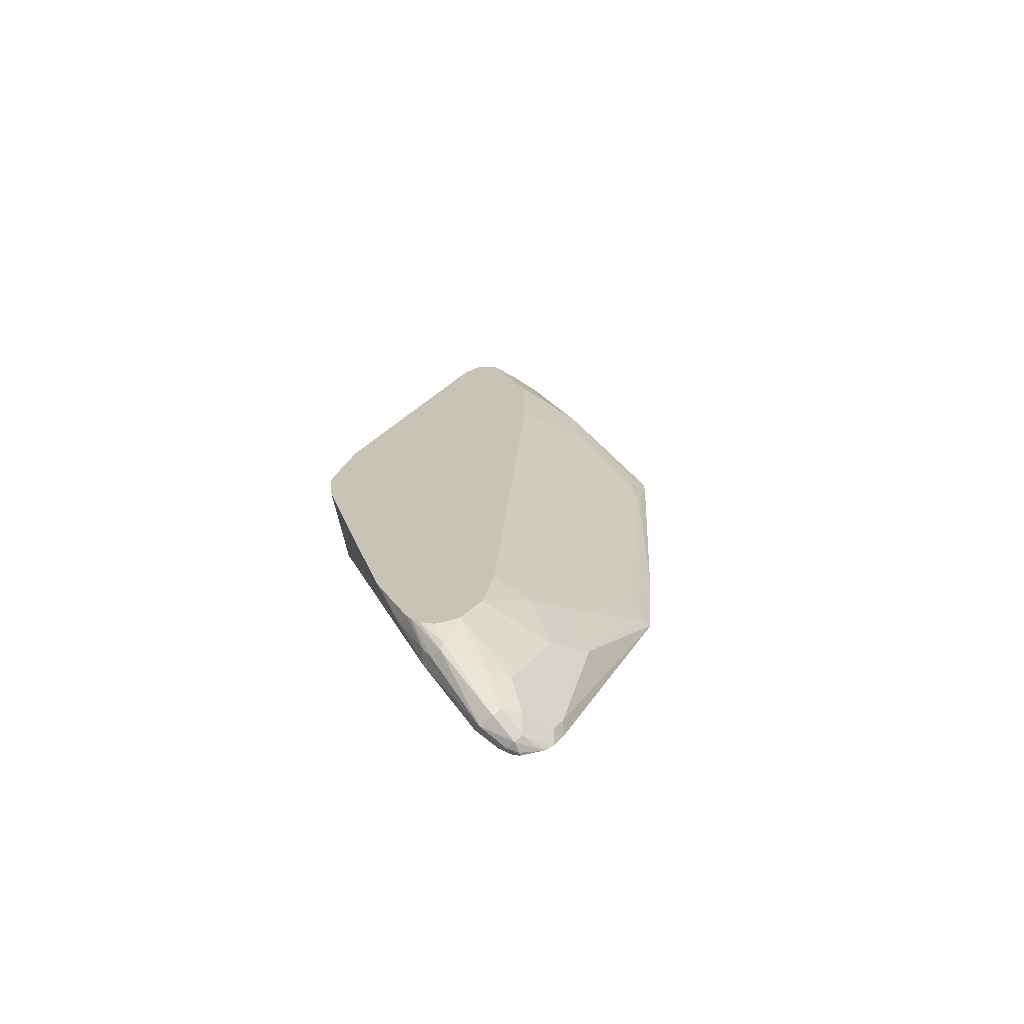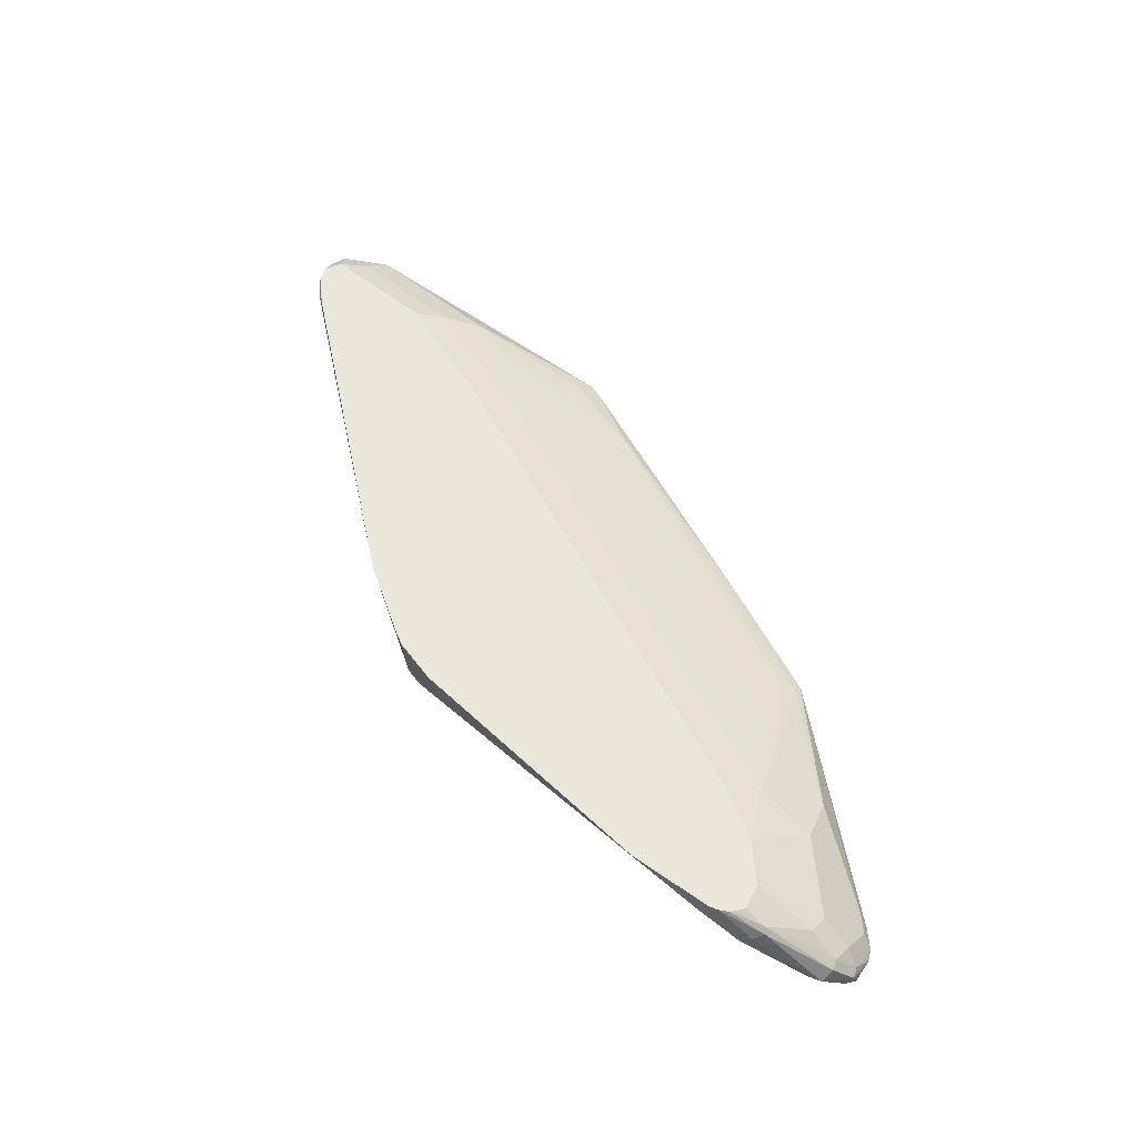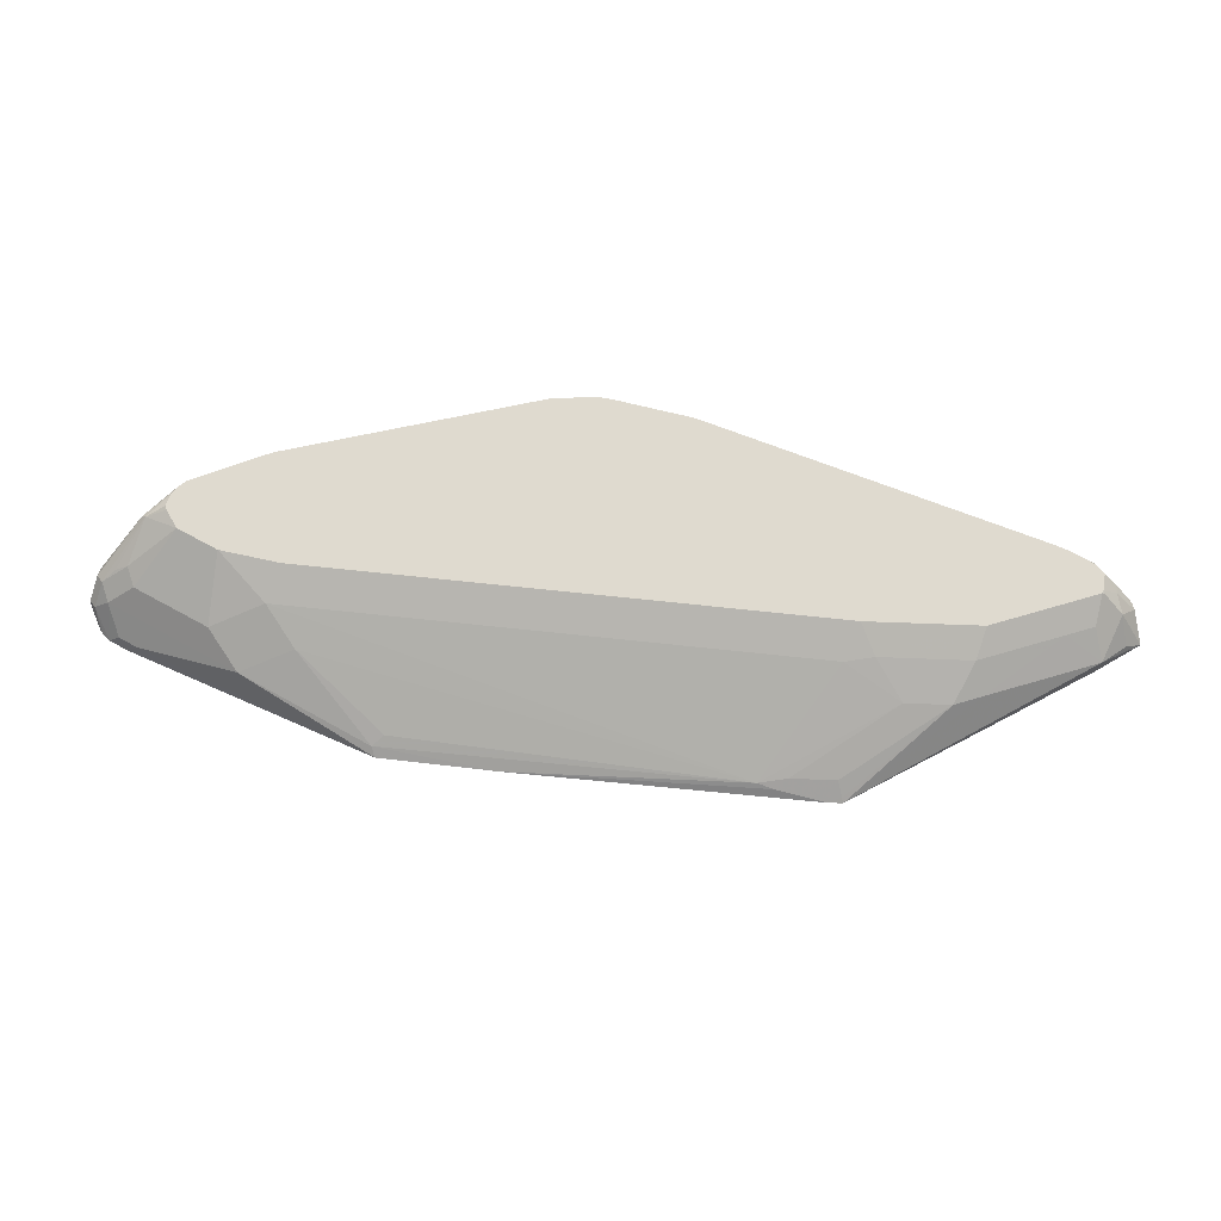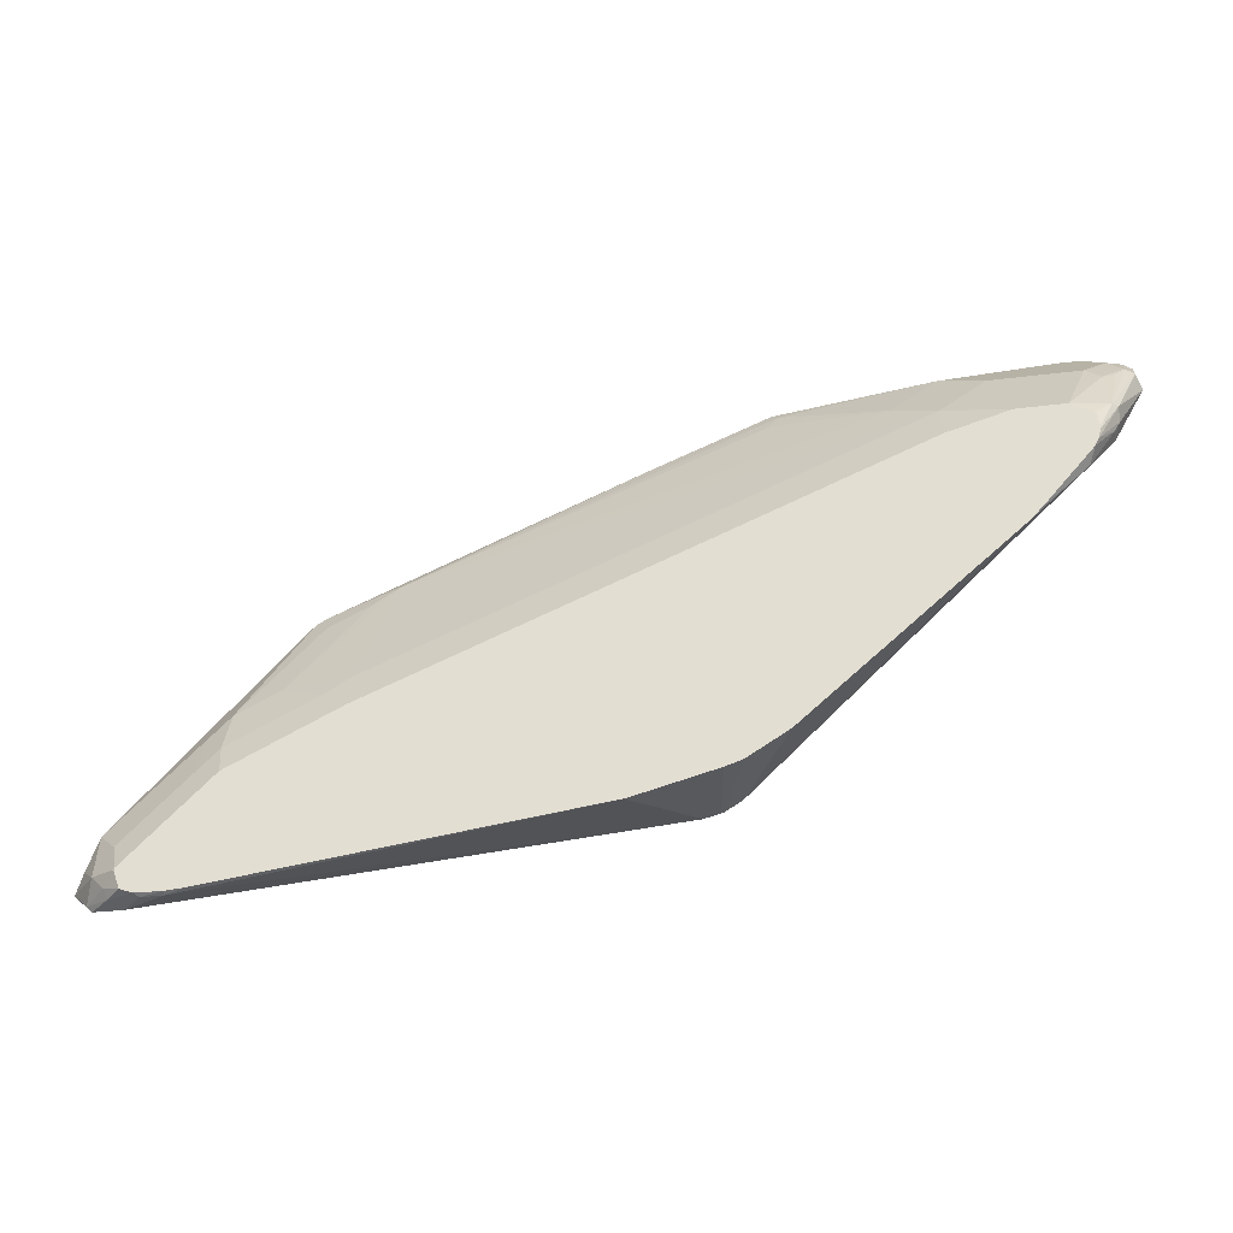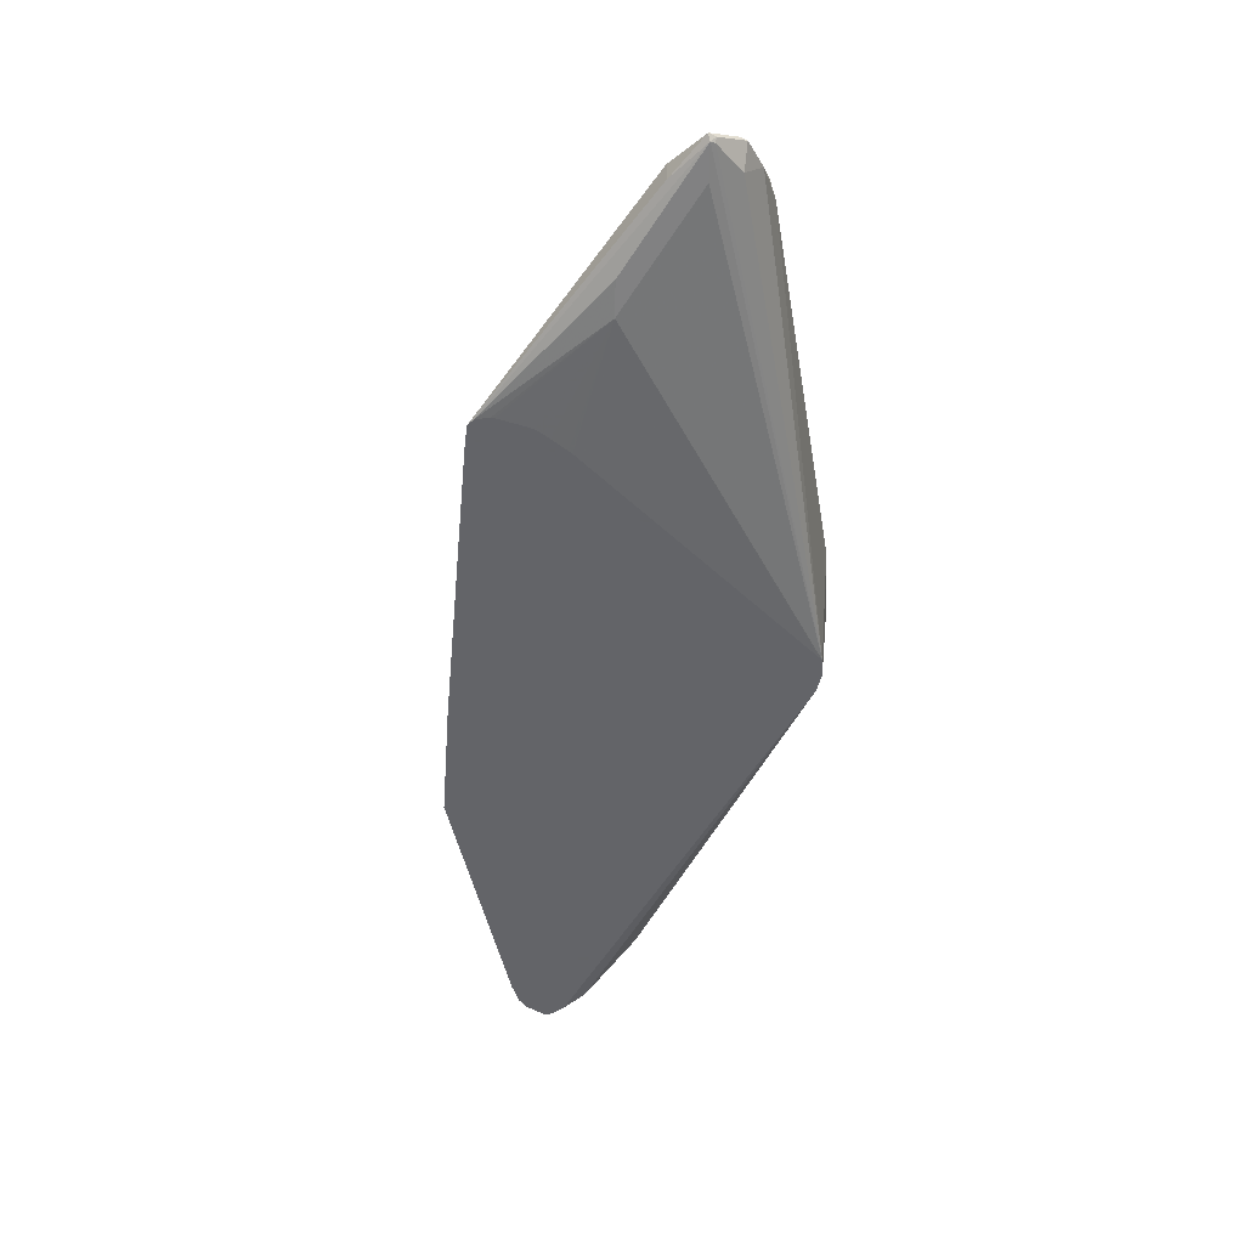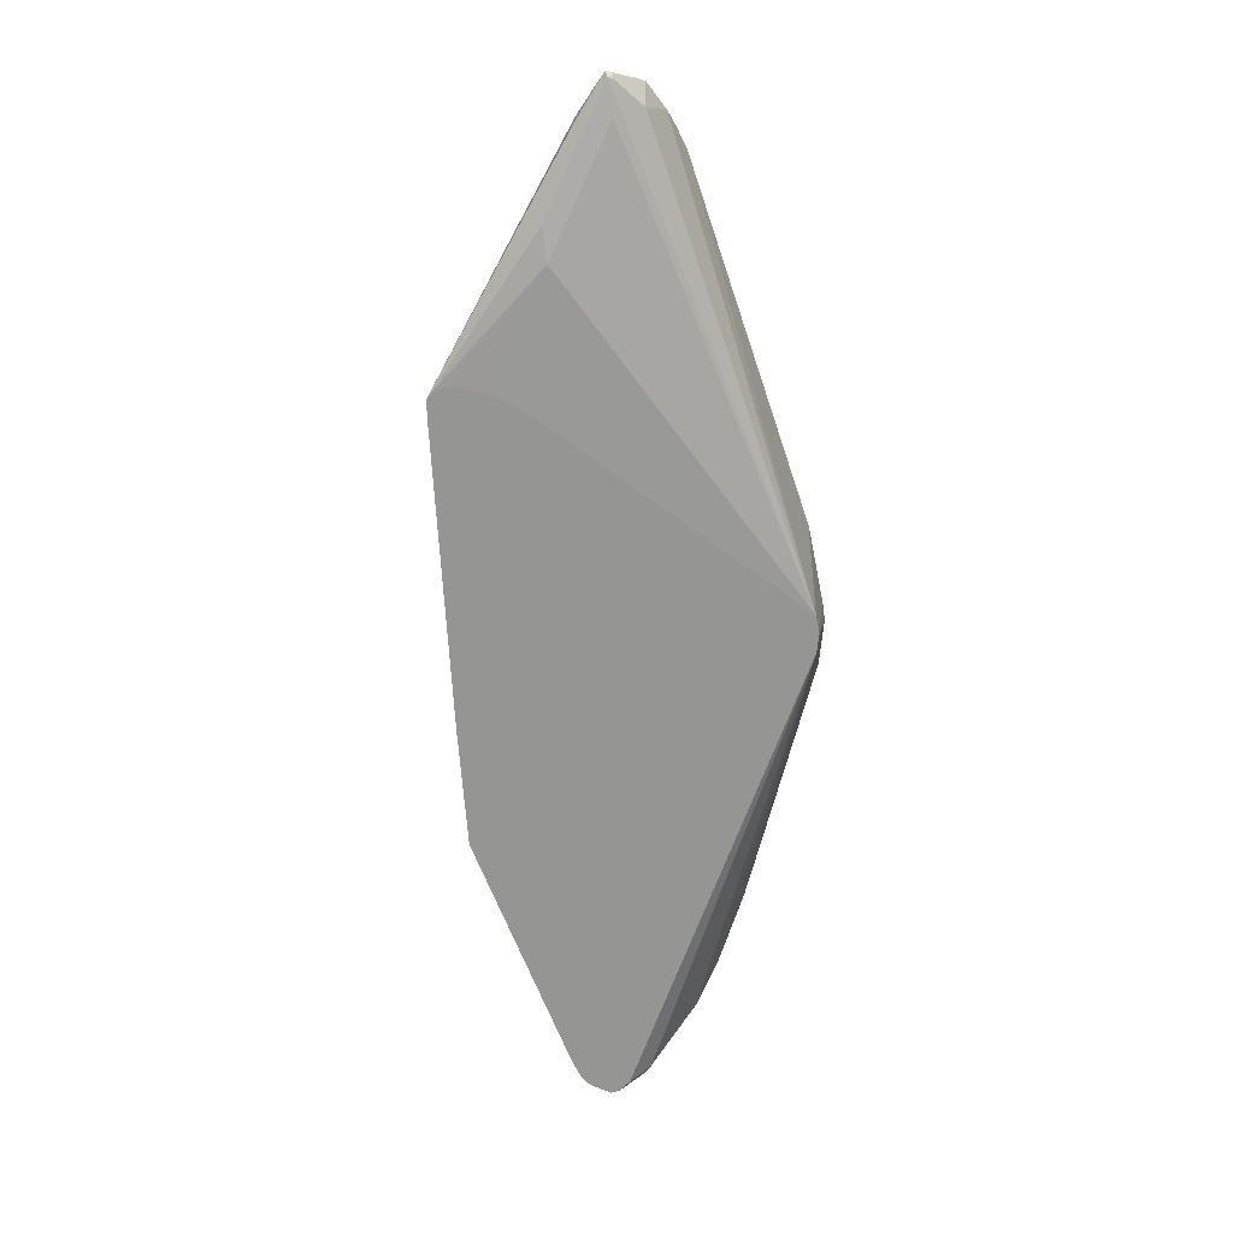
<metadata>
{"format":"obj","ext":"obj","renderer":"f3d","projection":"perspective","resolution":1024,"background":"white","views":[{"elev":19.8,"azim":-63.9,"up":"+Y"},{"elev":54.9,"azim":-94.6,"up":"+Y"},{"elev":70.9,"azim":28.7,"up":"+Y"},{"elev":-31.6,"azim":-169.8,"up":"+Z"},{"elev":-51.3,"azim":107.5,"up":"+Y"},{"elev":-67.4,"azim":116.3,"up":"+Y"}]}
</metadata>
<code>
v 0.5299 0.4732 0.03785
v 0.5139 0.4773 0.04082
v 0.5299 0.4773 0.03943
v 0.5488 0.4732 0.03785
v 0.5677 0.4542 0.03785
v 0.1484 0.3944 0.1042
v 0.1934 0.4773 0.08316
v 0.5529 0.4773 0.03991
v 0.5962 0.4448 0.04262
v 0.593 0.4416 0.04419
v 0.5804 0.429 0.05048
v 0.1514 0.3944 0.1057
v 0.1354 0.3944 0.1074
v 0.1809 0.4773 0.08626
v 0.6119 0.4227 0.06311
v 0.6151 0.4211 0.06625
v 0.5867 0.4164 0.07573
v 0.511 0.3975 0.1704
v 0.5637 0.4773 0.04397
v 0.5772 0.4637 0.04262
v 0.6009 0.4448 0.04733
v 0.6199 0.4259 0.06625
v 0.6151 0.4259 0.06153
v 0.1545 0.3944 0.1073
v 0.132 0.3944 0.1085
v 0.1177 0.4773 0.1032
v 0.121 0.4773 0.1021
v 0.5962 0.4211 0.1041
v 0.4603 0.3944 0.2997
v 0.5394 0.4022 0.1609
v 0.4585 0.3944 0.2862
v 0.4568 0.3944 0.2836
v 0.4479 0.3944 0.2713
v 0.4379 0.3944 0.2578
v 0.426 0.3944 0.2493
v 0.4114 0.3944 0.2396
v 0.4077 0.3944 0.2374
v 0.569 0.4773 0.05808
v 0.5804 0.4669 0.05048
v 0.5993 0.4479 0.05048
v 0.593 0.4605 0.06311
v 0.6087 0.4385 0.07888
v 0.5962 0.4448 0.1041
v 0.1176 0.3944 0.1175
v 0.07168 0.4773 0.1284
v 0.1069 0.4773 0.1068
v 0.4573 0.3944 0.3059
v 0.569 0.4773 0.06088
v 0.5709 0.4763 0.05996
v 0.5899 0.4574 0.07888
v 0.5772 0.4637 0.08521
v 0.5583 0.4637 0.1041
v 0.5205 0.4448 0.1798
v -0.1972 0.3944 0.4463
v -0.1987 0.4069 0.4259
v -0.1797 0.4448 0.3691
v -0.1577 0.4669 0.3344
v -0.1113 0.4773 0.2861
v 0.4542 0.3975 0.3028
v 0.4447 0.3944 0.3122
v 0.5015 0.4448 0.1988
v 0.561 0.4773 0.06896
v 0.534 0.4773 0.09596
v 0.5123 0.4773 0.1177
v 0.5205 0.4637 0.142
v -0.1988 0.3944 0.4511
v -0.2082 0.4164 0.4353
v -0.1845 0.4566 0.3785
v -0.1797 0.459 0.3691
v -0.1629 0.4773 0.3448
v -0.1203 0.4773 0.296
v 0.4448 0.4069 0.2933
v 0.1862 0.3944 0.4225
v 0.4385 0.4006 0.306
v 0.4006 0.4006 0.3249
v 0.5015 0.4637 0.1609
v 0.4637 0.4637 0.1798
v 0.4637 0.4448 0.2177
v 0.4962 0.4773 0.1338
v -0.2019 0.3944 0.4605
v -0.205 0.4006 0.4574
v -0.2034 0.4069 0.4637
v -0.2034 0.4259 0.4448
v -0.2019 0.429 0.4353
v -0.1845 0.4637 0.388
v -0.1662 0.4773 0.3514
v 0.4069 0.4069 0.3123
v 0.08514 0.3944 0.4636
v 0.3848 0.4038 0.328
v 0.0789 0.4006 0.4574
v 0.4205 0.4773 0.1717
v 0.4149 0.4773 0.1745
v 0.4258 0.4637 0.1988
v 0.4038 0.4605 0.2145
v -0.2008 0.3944 0.4674
v -0.2019 0.3975 0.4668
v -0.1861 0.3944 0.4794
v -0.1869 0.3975 0.4779
v -0.1956 0.4101 0.4668
v -0.1956 0.429 0.4479
v -0.1797 0.4684 0.388
v -0.1682 0.4773 0.3596
v -0.05046 0.4227 0.4605
v -0.1451 0.4038 0.4795
v -0.1545 0.3944 0.4842
v -0.05046 0.4605 0.4037
v -0.01261 0.4416 0.4227
v 0.08522 0.4069 0.4448
v -0.00945 0.4259 0.4448
v 0.4015 0.4773 0.1811
v -0.05265 0.4773 0.3703
v -0.1819 0.3944 0.4817
v -0.1734 0.3944 0.4842
v -0.1829 0.4227 0.4605
v -0.1869 0.44 0.4353
v -0.164 0.4416 0.4416
v -0.1766 0.4479 0.429
v -0.1473 0.4773 0.3859
v -0.164 0.4773 0.3759
v -0.1669 0.4773 0.3735
v -0.1682 0.4773 0.3637
v -0.08832 0.4416 0.4416
v -0.164 0.4038 0.4795
v -0.1061 0.4773 0.3859
f 67 81 82
f 66 81 67
f 66 80 81
f 65 79 76
f 64 79 65
f 61 93 78
f 61 78 87
f 61 77 93
f 60 75 73
f 67 82 83
f 61 76 77
f 61 87 72
f 67 83 84
f 73 89 90
f 67 85 68
f 68 85 86
f 68 86 69
f 69 86 70
f 72 87 75
f 72 75 74
f 73 75 89
f 73 90 88
f 75 87 89
f 76 79 77
f 60 74 75
f 77 91 92
f 67 84 85
f 60 72 74
f 48 51 49
f 59 72 60
f 77 92 93
f 43 53 47
f 44 54 55
f 44 55 56
f 44 56 57
f 44 57 58
f 44 58 45
f 47 59 60
f 47 53 61
f 47 61 59
f 48 62 51
f 51 62 52
f 52 62 63
f 52 63 64
f 52 64 65
f 52 65 53
f 53 65 76
f 53 76 61
f 54 66 67
f 54 67 55
f 55 67 56
f 56 67 68
f 56 68 69
f 56 69 57
f 57 69 70
f 57 70 71
f 57 71 58
f 59 61 72
f 77 79 91
f 101 119 120
f 78 94 89
f 99 113 114
f 99 114 100
f 100 115 101
f 100 114 116
f 100 116 117
f 100 117 115
f 101 115 117
f 101 117 118
f 101 118 119
f 43 52 53
f 101 120 121
f 101 121 102
f 103 109 107
f 103 107 106
f 103 106 122
f 103 122 116
f 103 116 114
f 103 114 123
f 103 123 104
f 104 123 113
f 104 113 105
f 106 111 124
f 106 124 122
f 113 123 114
f 116 118 117
f 116 122 124
f 116 124 118
f 99 112 113
f 78 93 94
f 98 112 99
f 95 97 96
f 78 89 87
f 80 95 81
f 81 96 82
f 82 96 97
f 82 97 98
f 82 98 99
f 82 99 100
f 82 100 83
f 83 100 101
f 83 101 85
f 83 85 84
f 85 101 102
f 85 102 86
f 88 90 103
f 88 103 104
f 88 104 105
f 89 94 106
f 89 106 107
f 89 107 108
f 89 108 90
f 90 108 107
f 90 107 109
f 90 109 103
f 92 110 93
f 93 110 94
f 94 110 111
f 94 111 106
f 97 112 98
f 43 51 52
f 81 95 96
f 43 50 49
f 2 38 19
f 2 19 8
f 2 8 3
f 3 8 4
f 4 8 9
f 4 9 5
f 5 9 10
f 5 10 11
f 5 11 6
f 6 12 24
f 6 24 37
f 6 37 36
f 6 36 35
f 6 35 34
f 6 34 33
f 6 33 32
f 6 32 31
f 6 31 29
f 6 29 47
f 6 47 60
f 6 60 73
f 6 73 88
f 6 88 105
f 6 105 113
f 6 113 112
f 6 112 97
f 6 97 95
f 2 48 38
f 6 95 80
f 2 62 48
f 2 64 63
f 43 49 51
f 1 2 3
f 1 3 4
f 1 4 5
f 1 5 6
f 1 6 7
f 1 7 2
f 2 7 14
f 2 14 27
f 2 27 26
f 2 26 46
f 2 45 58
f 2 58 71
f 2 71 70
f 2 70 86
f 2 86 102
f 2 102 121
f 2 121 120
f 2 120 119
f 2 119 118
f 2 118 124
f 2 124 111
f 2 111 110
f 2 110 92
f 2 92 91
f 2 91 79
f 2 79 64
f 2 63 62
f 6 80 66
f 2 46 45
f 6 54 44
f 18 32 33
f 18 33 34
f 18 34 35
f 18 35 36
f 18 36 37
f 18 37 24
f 19 38 39
f 19 39 20
f 6 66 54
f 21 40 22
f 21 39 40
f 22 40 41
f 22 41 42
f 22 42 43
f 22 43 28
f 25 44 45
f 41 49 50
f 25 45 46
f 25 46 26
f 28 47 29
f 28 43 47
f 38 48 49
f 38 49 41
f 38 41 39
f 39 41 40
f 41 50 43
f 41 43 42
f 18 31 32
f 18 29 31
f 20 39 21
f 16 18 17
f 6 44 25
f 6 25 13
f 6 13 14
f 18 30 29
f 6 11 15
f 6 15 16
f 6 16 17
f 6 17 18
f 6 18 12
f 8 19 20
f 8 20 9
f 9 21 22
f 9 22 23
f 6 14 7
f 9 20 21
f 9 23 10
f 16 30 18
f 16 28 29
f 16 22 28
f 16 23 22
f 15 23 16
f 16 29 30
f 13 26 27
f 13 25 26
f 12 18 24
f 11 23 15
f 10 23 11
f 13 27 14

</code>
